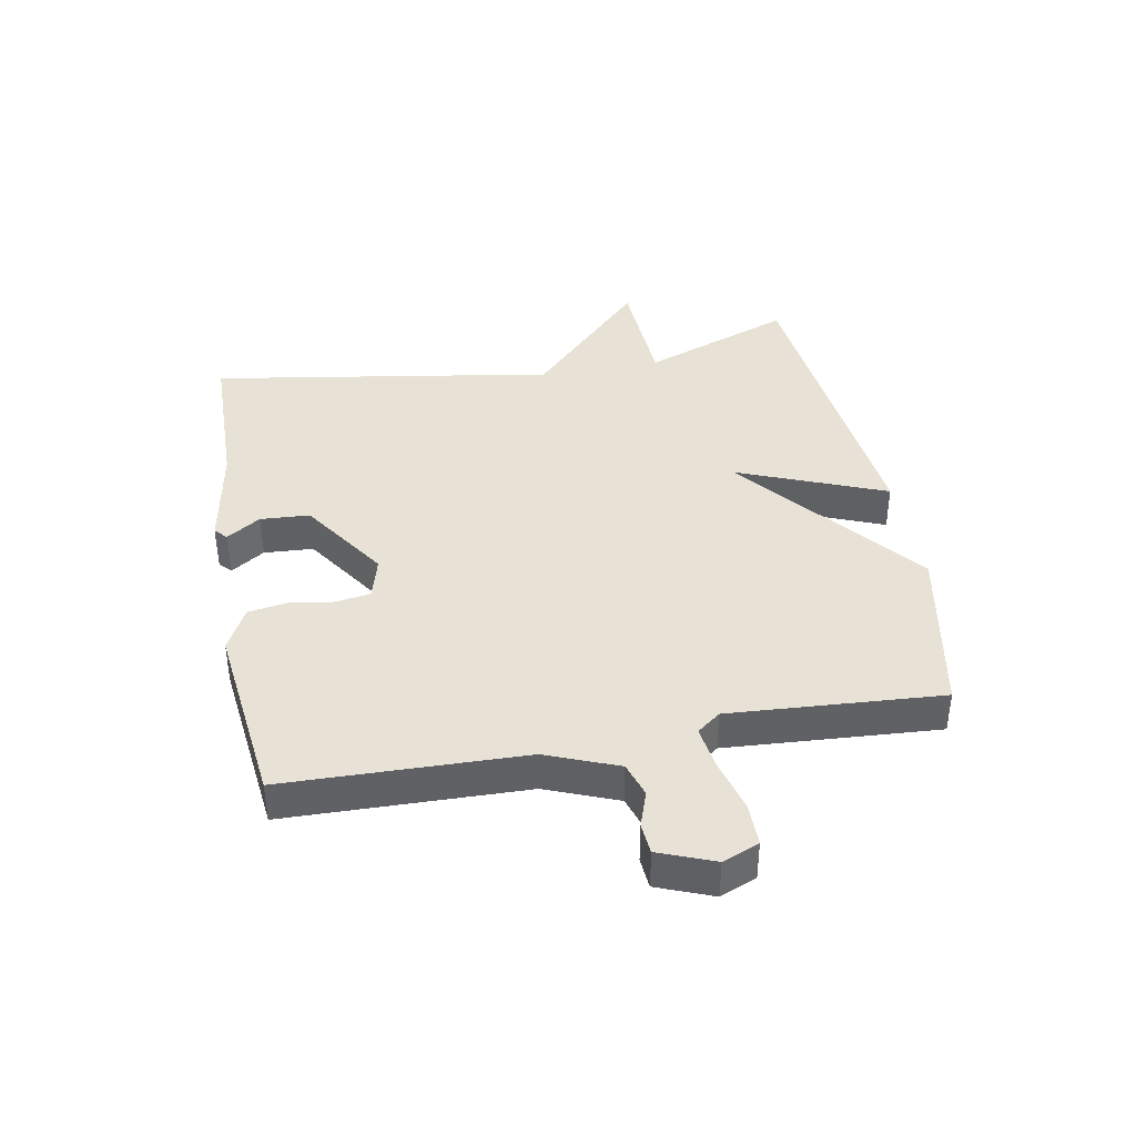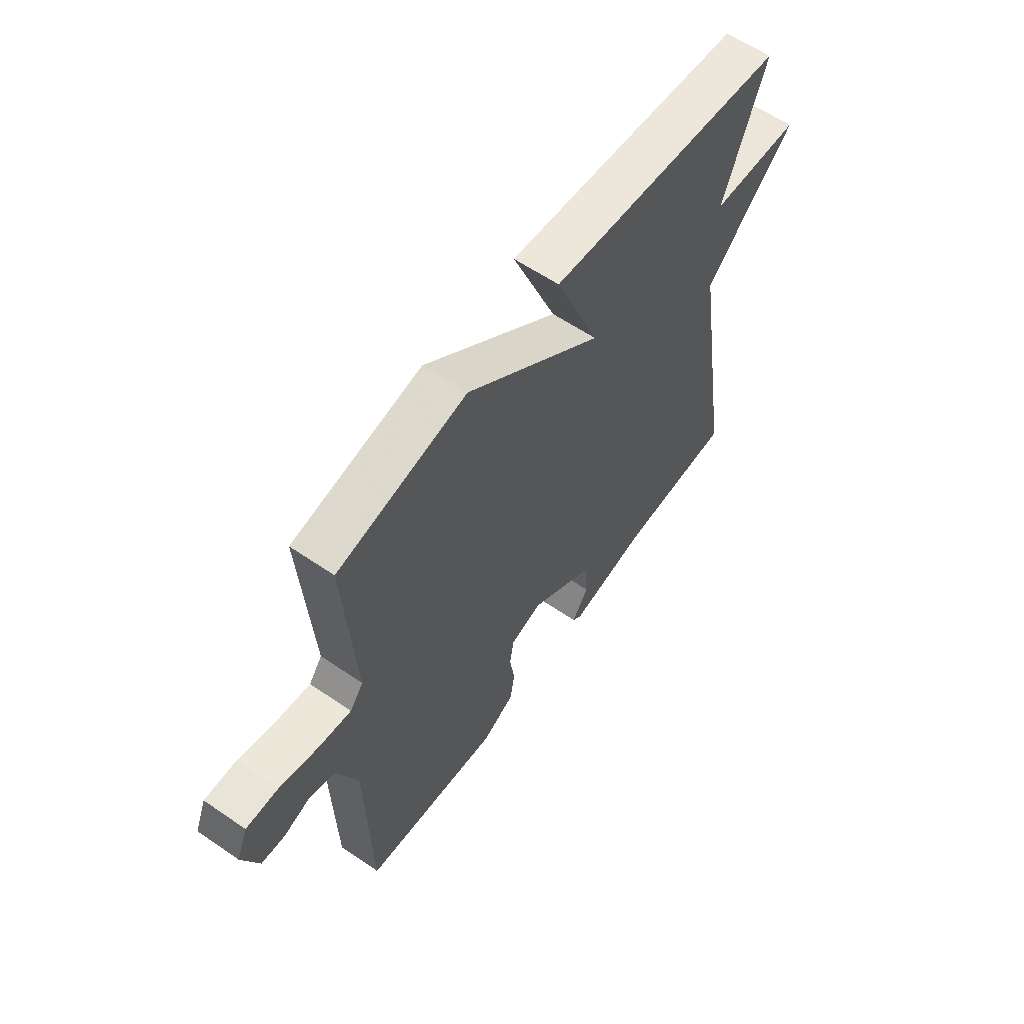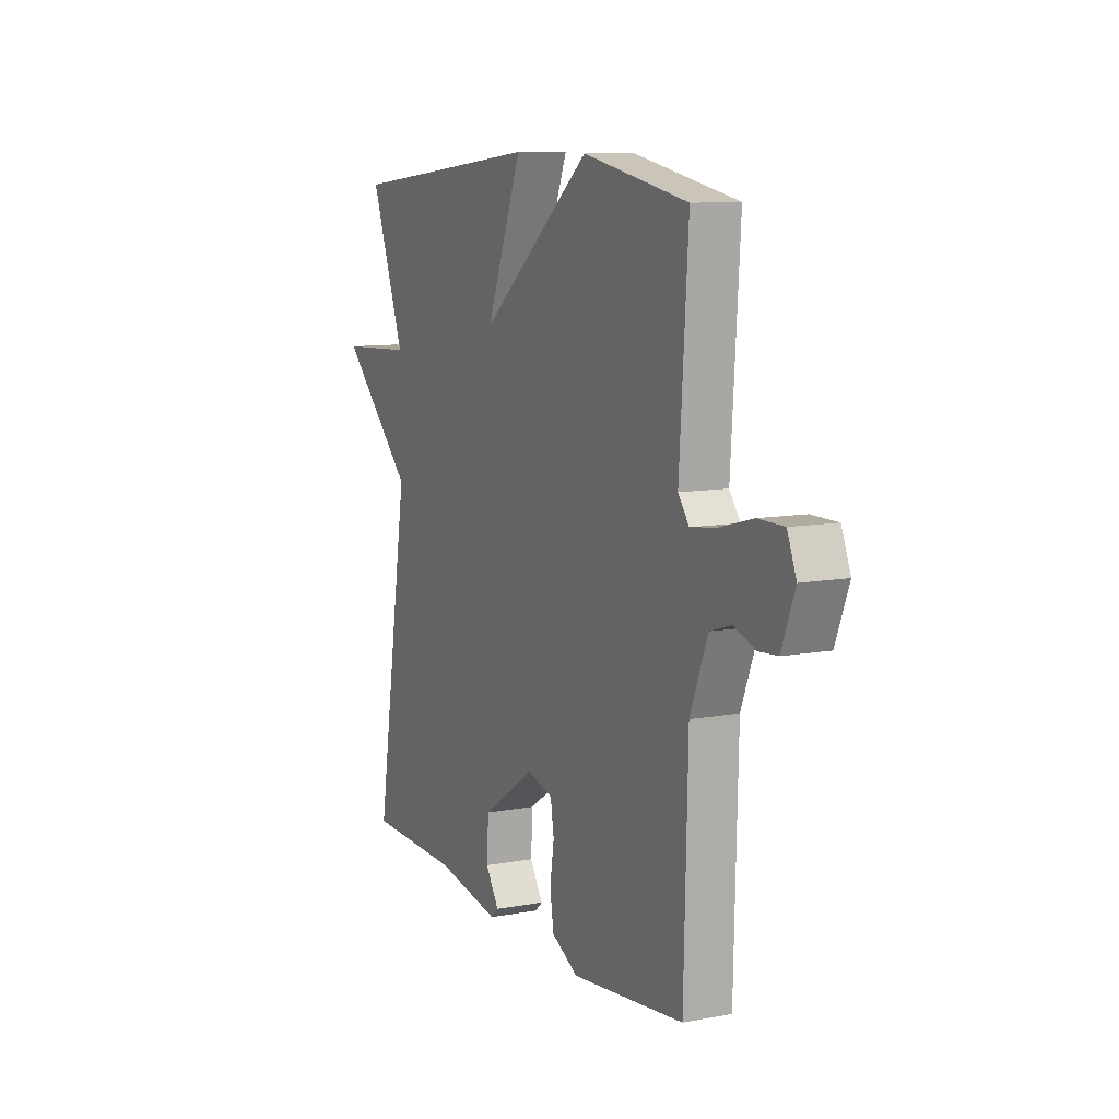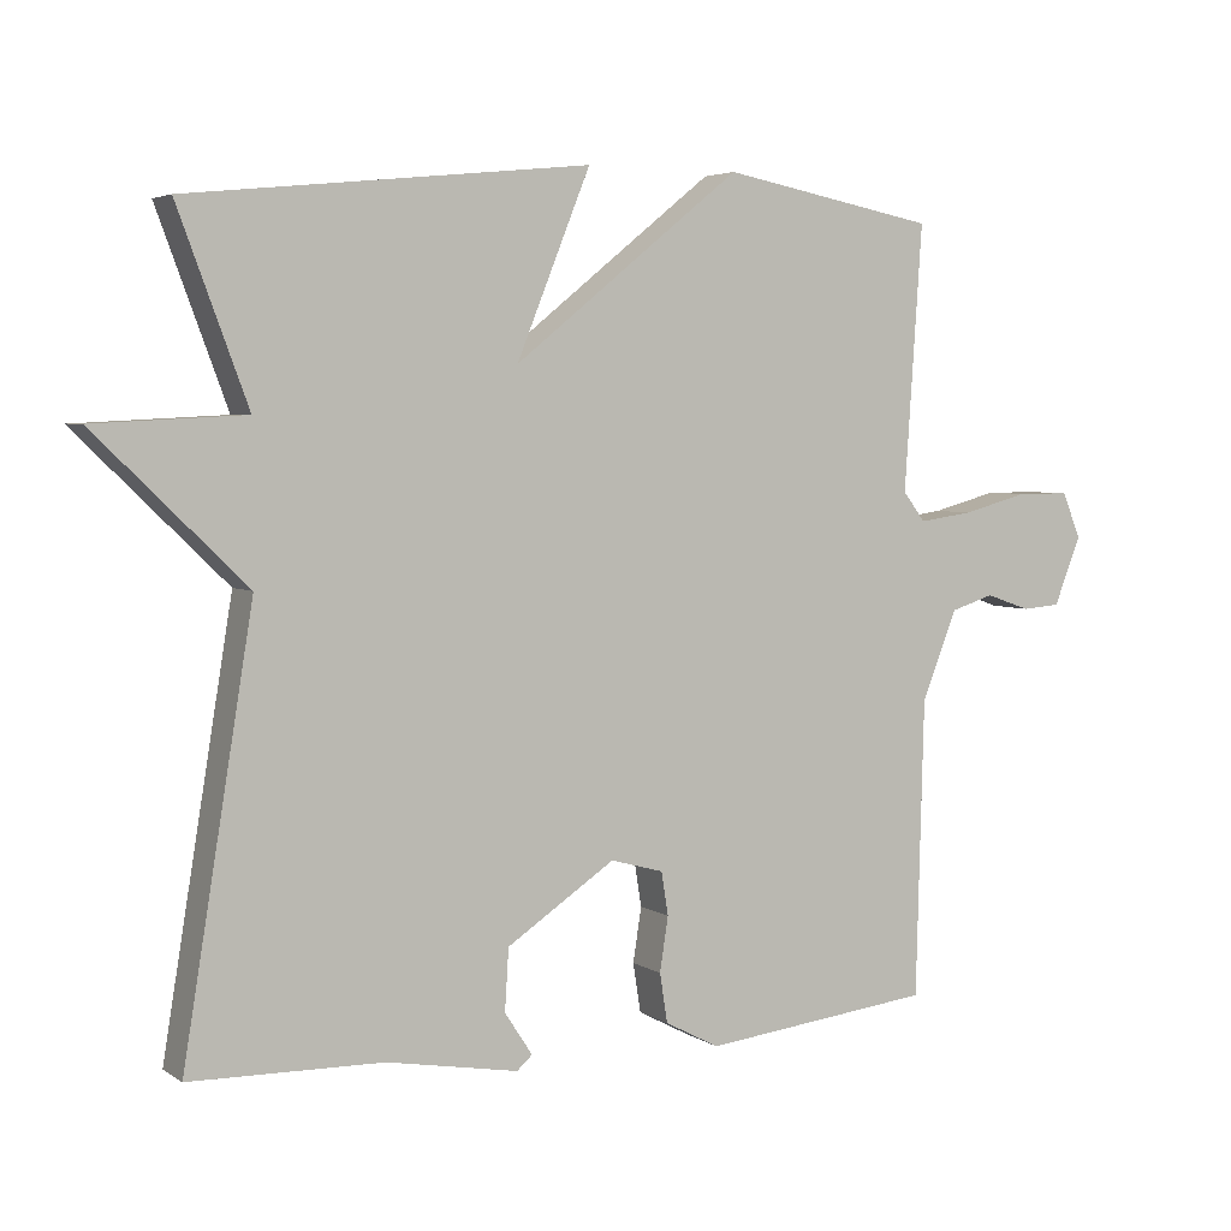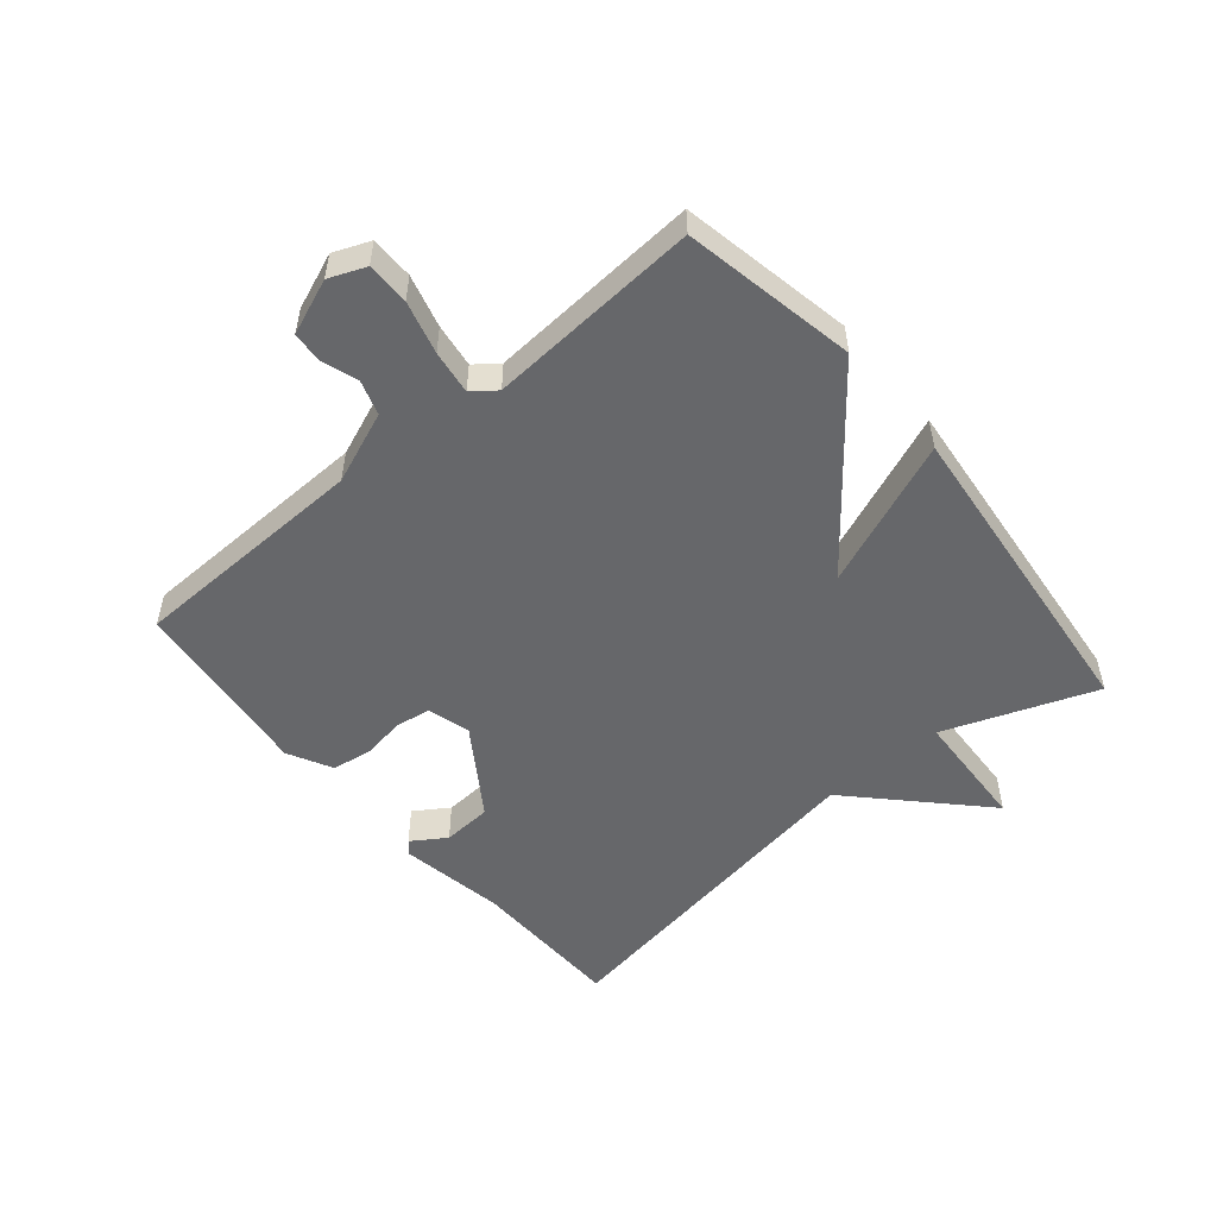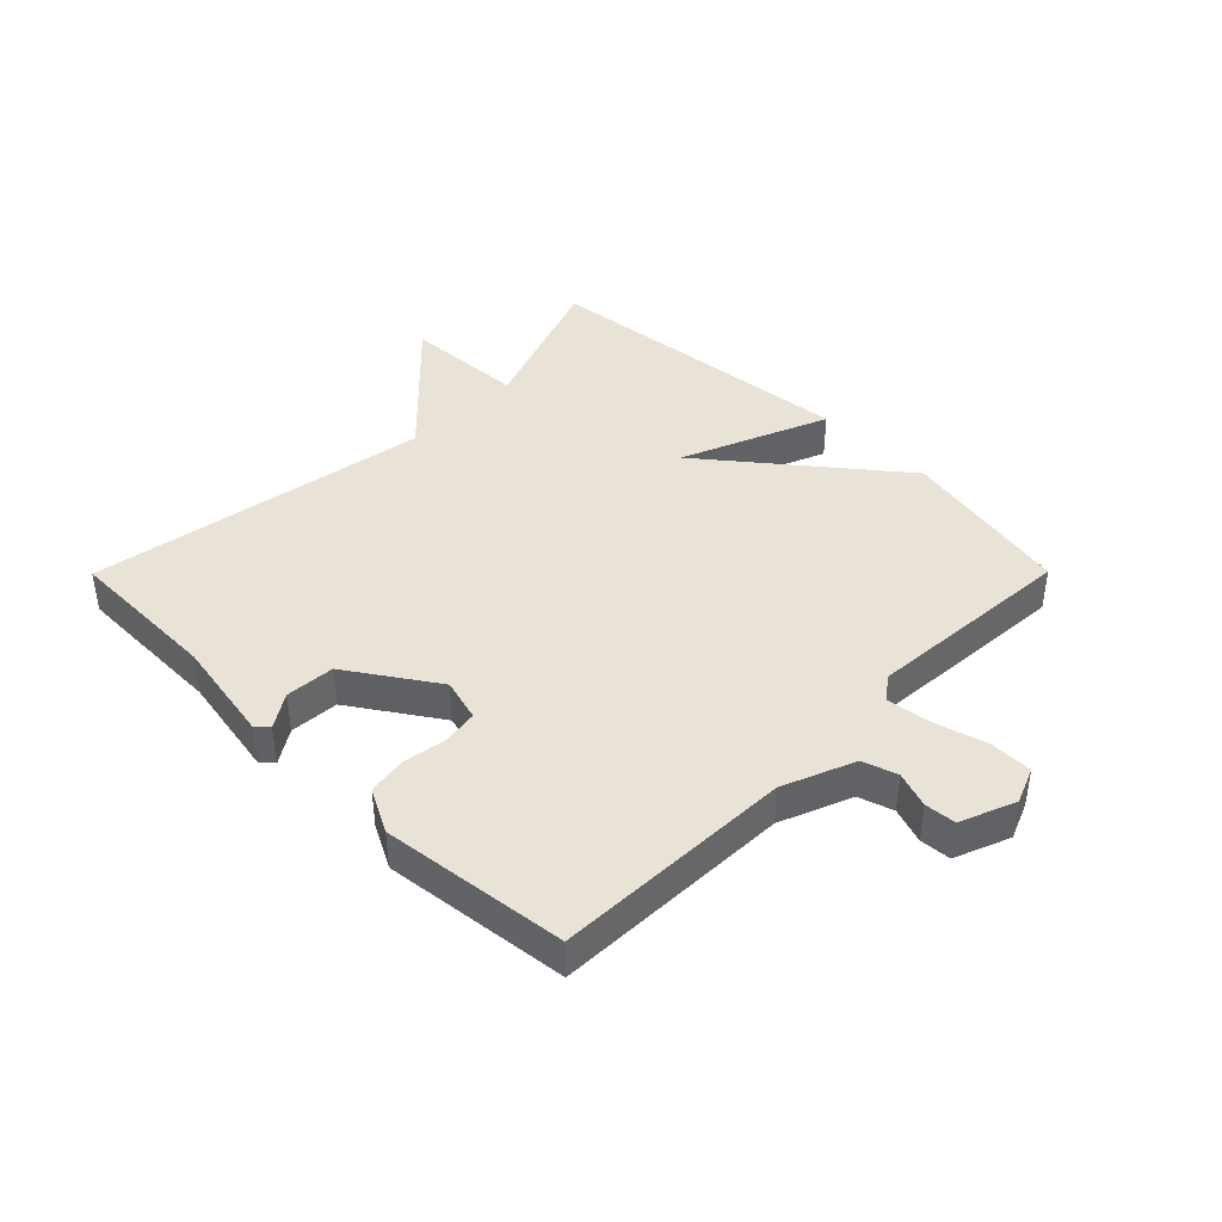
<metadata>
{"format":"obj","ext":"obj","renderer":"f3d","projection":"perspective","resolution":1024,"background":"white","views":[{"elev":40.1,"azim":-100.5,"up":"+Y"},{"elev":60.3,"azim":-55.0,"up":"+Z"},{"elev":9.9,"azim":-115.5,"up":"+Z"},{"elev":4.2,"azim":152.1,"up":"+Z"},{"elev":-52.2,"azim":-50.0,"up":"+Y"},{"elev":41.6,"azim":-135.2,"up":"+Y"}]}
</metadata>
<code>
v -0.5 0.07 0.5
v -0.221 0.07 0.554
v 0.075 0.07 0.316
v -0.021 0.07 0.554
v 0.5 0.07 0.5
v 0.409 0.07 0.256
v 0.605 0.07 0.246
v 0.409 0.07 0.056
v 0.5 0.07 -0.5
v 0.249 0.07 -0.505
v 0.078 0.07 -0.535
v 0.058 0.07 -0.517
v 0.094 0.07 -0.462
v 0.089 0.07 -0.382
v -0.052 0.07 -0.288
v -0.121 0.07 -0.307
v -0.13 0.07 -0.363
v -0.119 0.07 -0.434
v -0.129 0.07 -0.498
v -0.2 0.07 -0.535
v -0.5 0.07 -0.5
v -0.51 0.07 -0.114
v -0.556 0.07 0.002
v -0.612 0.07 0.02
v -0.67 0.07 0
v -0.72 0.07 0.004
v -0.755 0.07 0.093
v -0.731 0.07 0.152
v -0.662 0.07 0.152
v -0.577 0.07 0.129
v -0.506 0.07 0.119
v -0.477 0.07 0.157
v -0.5 0 0.5
v -0.221 0 0.554
v 0.075 0 0.316
v -0.021 0 0.554
v 0.5 0 0.5
v 0.409 0 0.256
v 0.605 0 0.246
v 0.409 0 0.056
v 0.5 0 -0.5
v 0.249 0 -0.505
v 0.078 0 -0.535
v 0.058 0 -0.517
v 0.094 0 -0.462
v 0.089 0 -0.382
v -0.052 0 -0.288
v -0.121 0 -0.307
v -0.13 0 -0.363
v -0.119 0 -0.434
v -0.129 0 -0.498
v -0.2 0 -0.535
v -0.5 0 -0.5
v -0.51 0 -0.114
v -0.556 0 0.002
v -0.612 0 0.02
v -0.67 0 0
v -0.72 0 0.004
v -0.755 0 0.093
v -0.731 0 0.152
v -0.662 0 0.152
v -0.577 0 0.129
v -0.506 0 0.119
v -0.477 0 0.157
f 28 29 30
f 27 28 30
f 26 27 30
f 25 26 30
f 24 25 30
f 23 24 30 31
f 22 23 31 32
f 21 22 32
f 20 21 32
f 19 20 32
f 18 19 32
f 17 18 32
f 10 11 12 13
f 10 13 14
f 9 10 14
f 8 9 14
f 6 7 8
f 6 8 14 15
f 3 4 5 6
f 32 1 2 3
f 6 15 16
f 3 6 16
f 32 3 16
f 16 17 32
f 62 61 60
f 62 60 59
f 62 59 58
f 62 58 57
f 62 57 56
f 63 62 56 55
f 64 63 55 54
f 64 54 53
f 64 53 52
f 64 52 51
f 64 51 50
f 64 50 49
f 45 44 43 42
f 46 45 42
f 46 42 41
f 46 41 40
f 40 39 38
f 47 46 40 38
f 38 37 36 35
f 35 34 33 64
f 48 47 38
f 48 38 35
f 48 35 64
f 64 49 48
f 1 33 34 2
f 2 34 35 3
f 3 35 36 4
f 4 36 37 5
f 5 37 38 6
f 6 38 39 7
f 7 39 40 8
f 8 40 41 9
f 9 41 42 10
f 10 42 43 11
f 11 43 44 12
f 12 44 45 13
f 13 45 46 14
f 14 46 47 15
f 15 47 48 16
f 16 48 49 17
f 17 49 50 18
f 18 50 51 19
f 19 51 52 20
f 20 52 53 21
f 21 53 54 22
f 22 54 55 23
f 23 55 56 24
f 24 56 57 25
f 25 57 58 26
f 26 58 59 27
f 27 59 60 28
f 28 60 61 29
f 29 61 62 30
f 30 62 63 31
f 31 63 64 32
f 32 64 33 1

</code>
